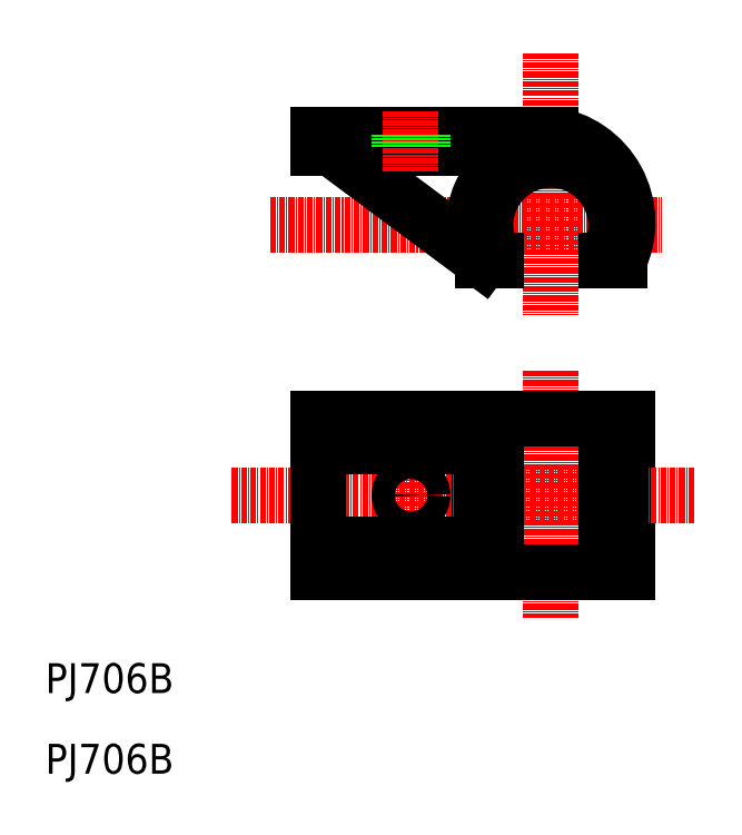
<metadata>
{"format":"dxf","ext":"dxf","renderer":"ezdxf+matplotlib","layout":"modelspace","background":"white","min_lineweight":24,"dpi":150}
</metadata>
<code>
0
SECTION
2
ENTITIES
0
LINE
8
CENTER
10
-843.8
20
15.29
30
0
11
-759.6
21
15.29
31
0
0
LINE
8
CENTER
10
-783.5
20
52.2
30
0
11
-783.5
21
-4.064
31
0
0
ARC
8
0
10
-783.5
20
15.29
30
0
40
14
50
327.6
51
212.4
0
LINE
8
0
10
-833.5
20
34.79
30
0
11
-783.5
21
34.79
31
0
0
LINE
8
0
10
-833.5
20
34.79
30
0
11
-833.5
21
31.79
31
0
0
LINE
8
0
10
-833.5
20
31.79
30
0
11
-833.5
21
31.79
31
0
0
LINE
8
0
10
-833.5
20
31.79
30
0
11
-788
21
31.79
31
0
0
LINE
8
0
10
-798.2
20
7.789
30
0
11
-795.4
21
7.789
31
0
0
LINE
8
0
10
-771.7
20
7.789
30
0
11
-768.8
21
7.789
31
0
0
ARC
8
0
10
-783.5
20
15.29
30
0
40
16.5
50
105.4
51
207
0
ARC
8
0
10
-788
20
31.49
30
0
40
0.3
50
285.4
51
90
0
ARC
8
0
10
-788
20
31.49
30
0
40
0.3
50
285.4
51
90
0
LINE
8
0
10
-767
20
-26.14
30
0
11
-767
21
-59.14
31
0
0
LINE
8
CENTER
10
-783.5
20
-15.92
30
0
11
-783.5
21
-68.87
31
0
0
LINE
8
0
10
-833.5
20
-26.14
30
0
11
-833.5
21
-59.14
31
0
0
LINE
8
0
10
-800
20
-26.14
30
0
11
-800
21
-59.14
31
0
0
LINE
8
CENTER
10
-852
20
-42.64
30
0
11
-752.7
21
-42.64
31
0
0
LINE
8
0
10
-833.5
20
-26.14
30
0
11
-767
21
-26.14
31
0
0
LINE
8
0
10
-833.5
20
-59.14
30
0
11
-767
21
-59.14
31
0
0
LINE
8
CENTER
10
-813.5
20
-35.89
30
0
11
-813.5
21
-48.96
31
0
0
LINE
8
0
10
-833.5
20
-26.14
30
0
11
-833.5
21
-59.14
31
0
0
LINE
8
0
10
-830.5
20
-56.14
30
0
11
-800
21
-56.14
31
0
0
LINE
8
0
10
-830.5
20
-53.14
30
0
11
-800
21
-53.14
31
0
0
LINE
8
0
10
-830.5
20
-29.14
30
0
11
-800
21
-29.14
31
0
0
LINE
8
0
10
-830.5
20
-32.14
30
0
11
-800
21
-32.14
31
0
0
LINE
8
0
10
-830.5
20
-29.14
30
0
11
-830.5
21
-32.14
31
0
0
CIRCLE
8
0
10
-813.5
20
-42.64
30
0
40
2.5
0
LINE
8
0
10
-830.5
20
-53.14
30
0
11
-830.5
21
-56.14
31
0
0
LINE
8
0
10
-795.4
20
-26.14
30
0
11
-795.4
21
-59.14
31
0
0
LINE
8
0
10
-798.2
20
-26.14
30
0
11
-798.2
21
-59.14
31
0
0
LINE
8
0
10
-771.7
20
-26.14
30
0
11
-771.7
21
-59.14
31
0
0
LINE
8
0
10
-768.8
20
-26.14
30
0
11
-768.8
21
-59.14
31
0
0
LINE
8
0
10
-830.5
20
31.79
30
0
11
-798.2
21
7.789
31
0
0
TEXT
8
0
10
-892
20
-85.06
30
0
40
6.4
1
PJ706B
0
TEXT
8
0
10
-892
20
-102.4
30
0
40
6.4
1
PJ706B
0
LINE
8
CENTER
10
-813.5
20
39.79
30
0
11
-813.5
21
26.79
31
0
0
LINE
8
0
10
-816
20
34.79
30
0
11
-816
21
31.79
31
0
0
LINE
8
0
10
-811
20
34.79
30
0
11
-811
21
31.79
31
0
0
ARC
8
0
10
-786.1
20
15.9
30
0
40
19.06
50
334.8
51
82.32
0
ENDSEC
0
EOF

</code>
